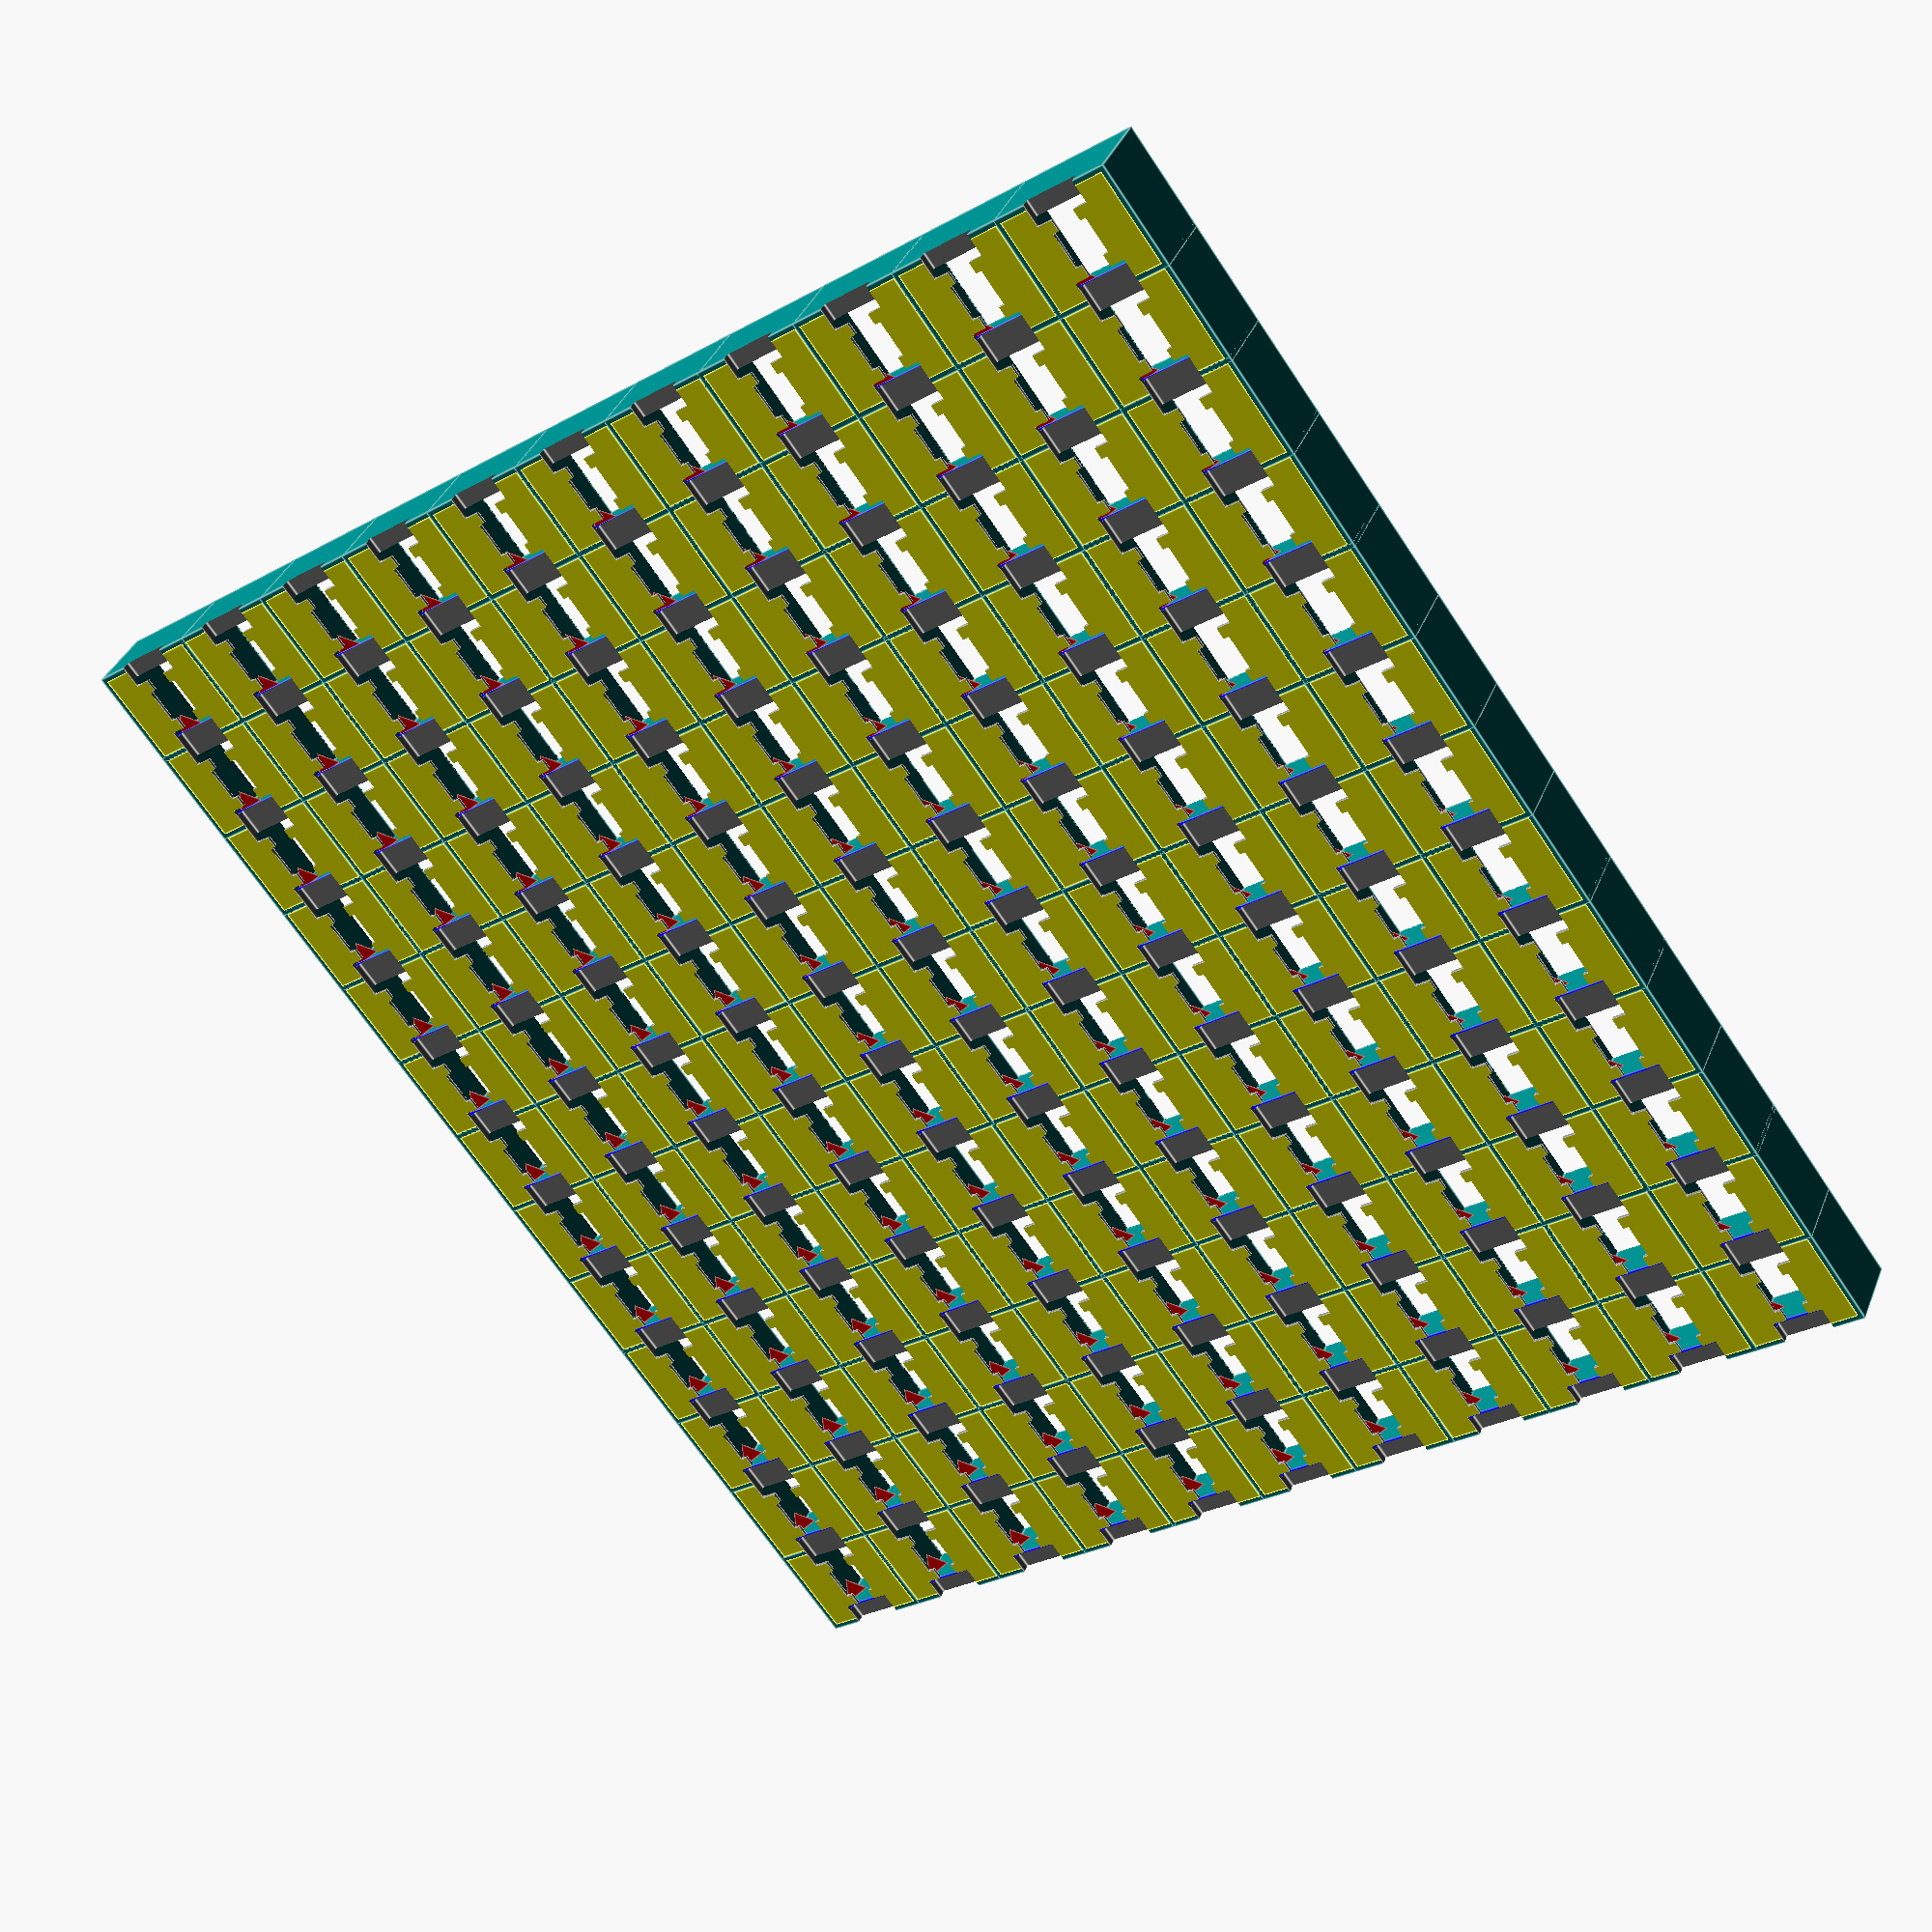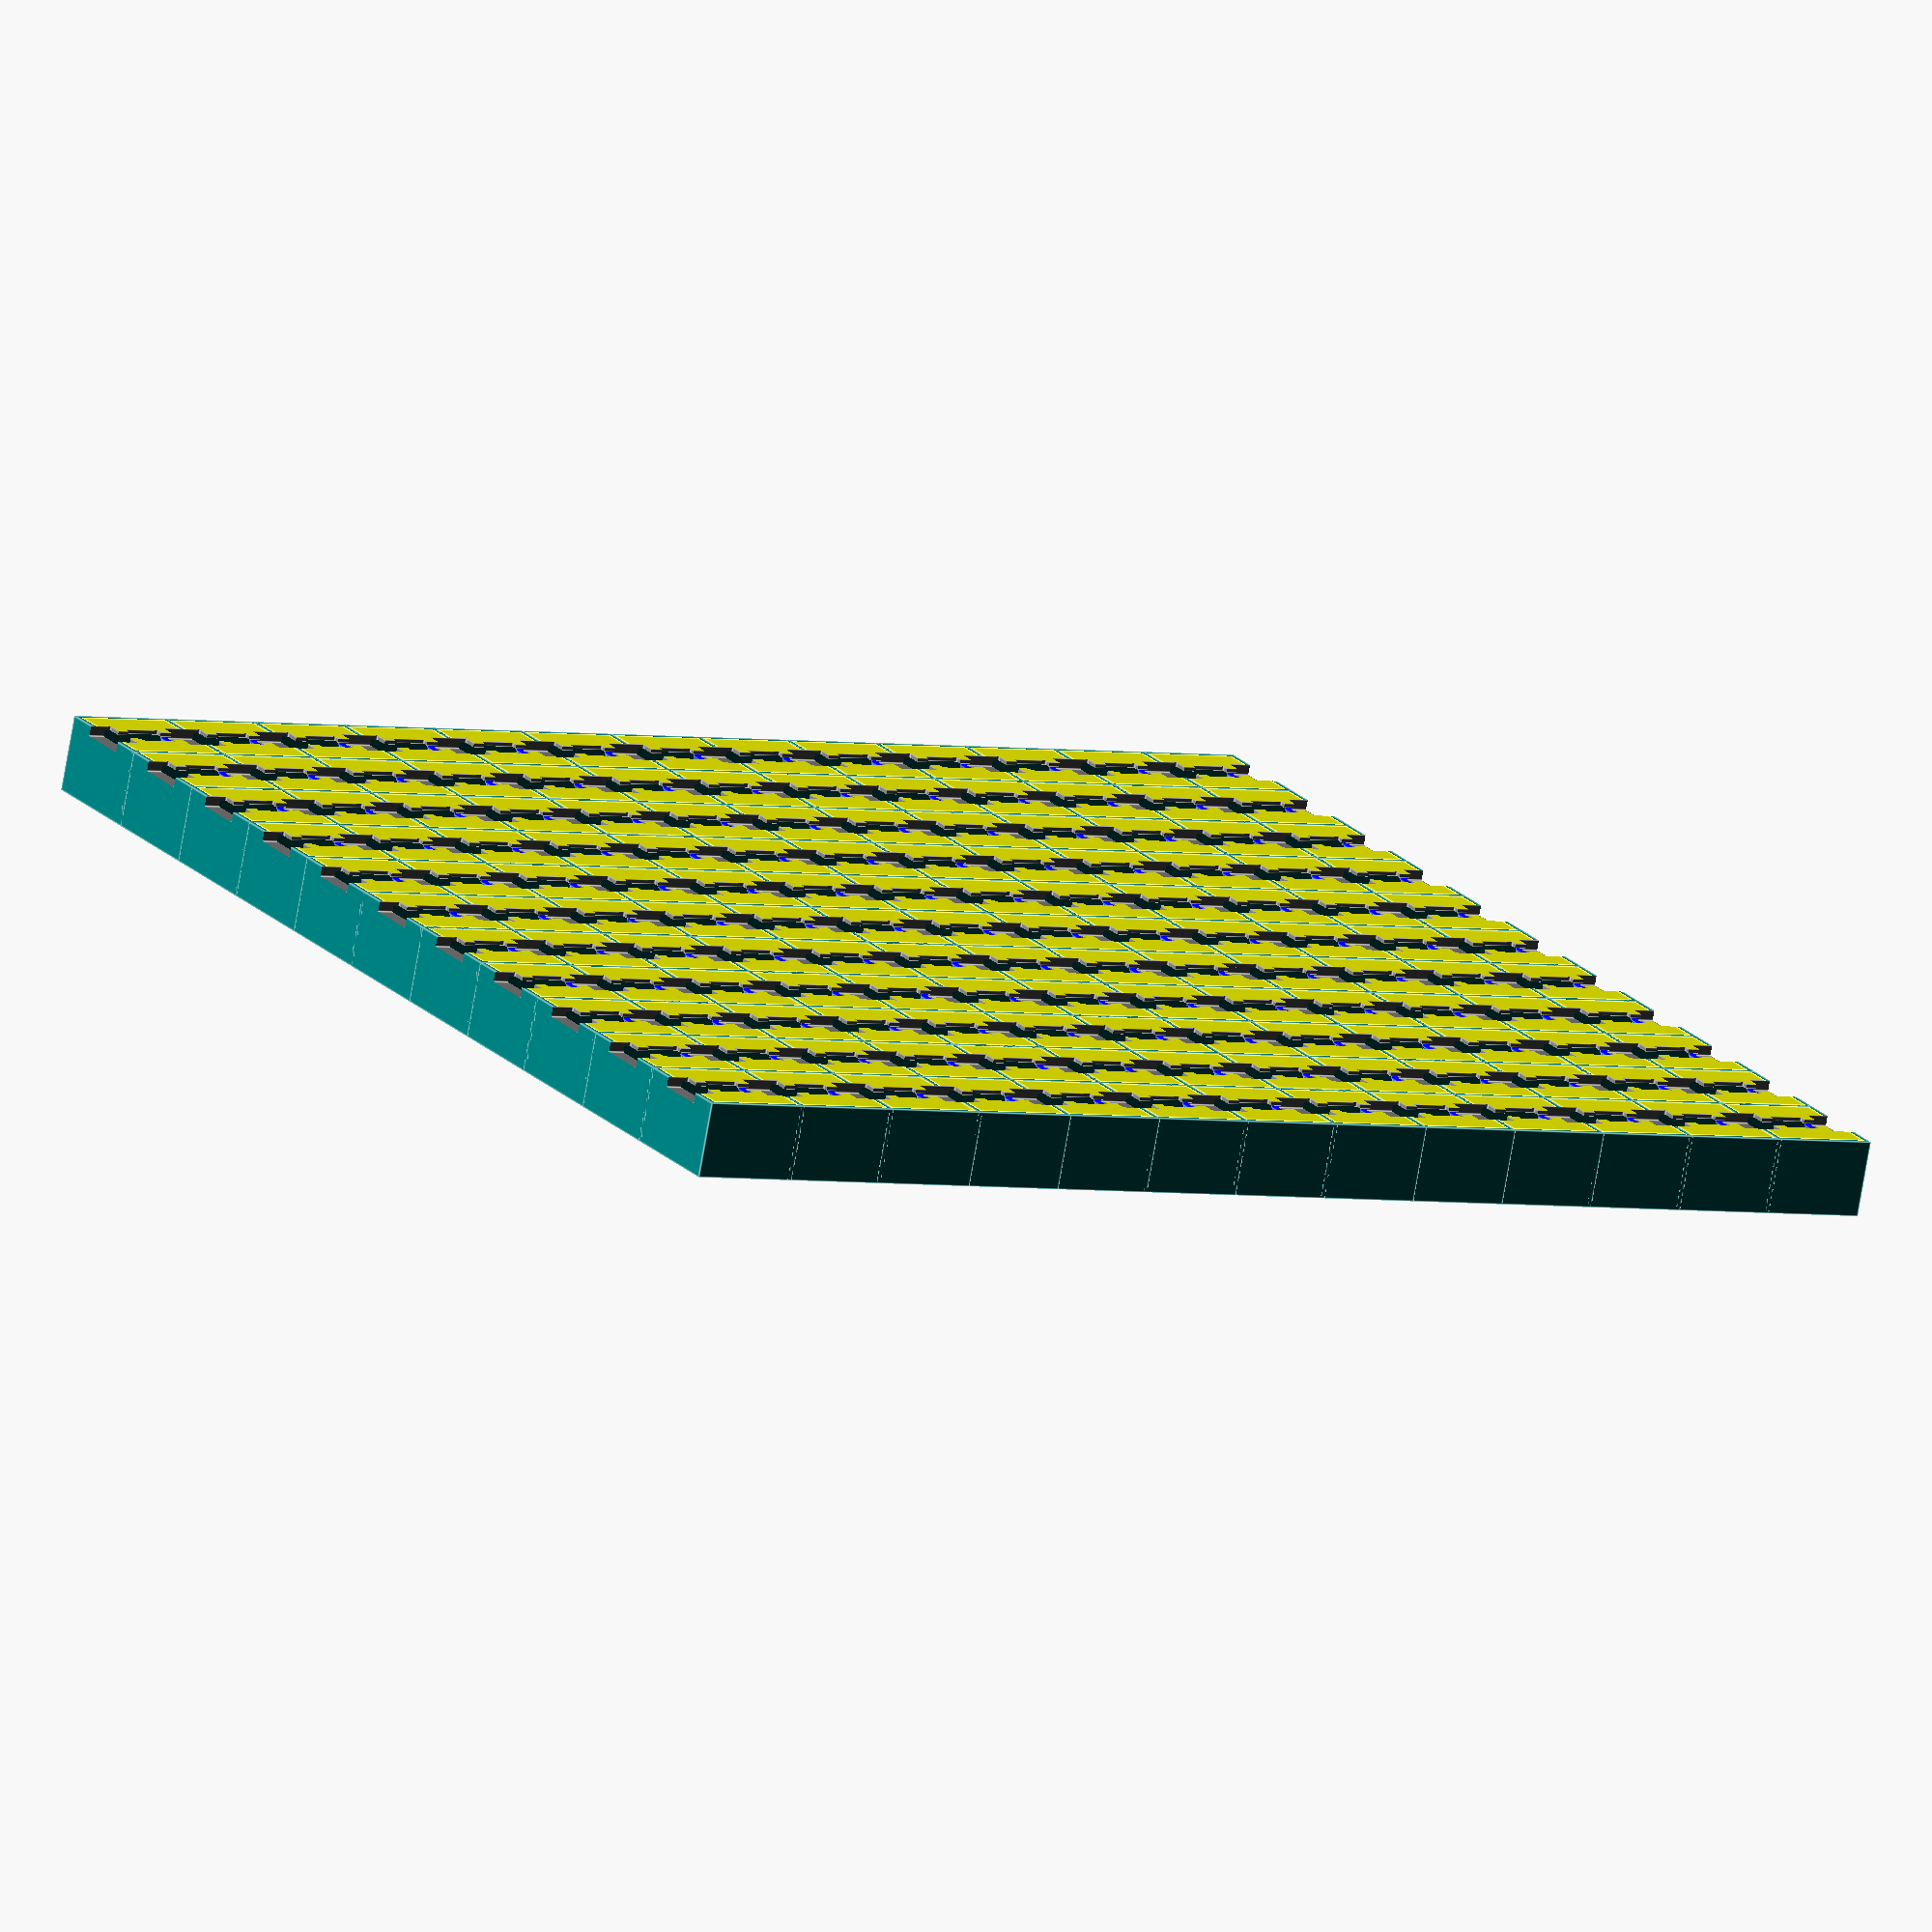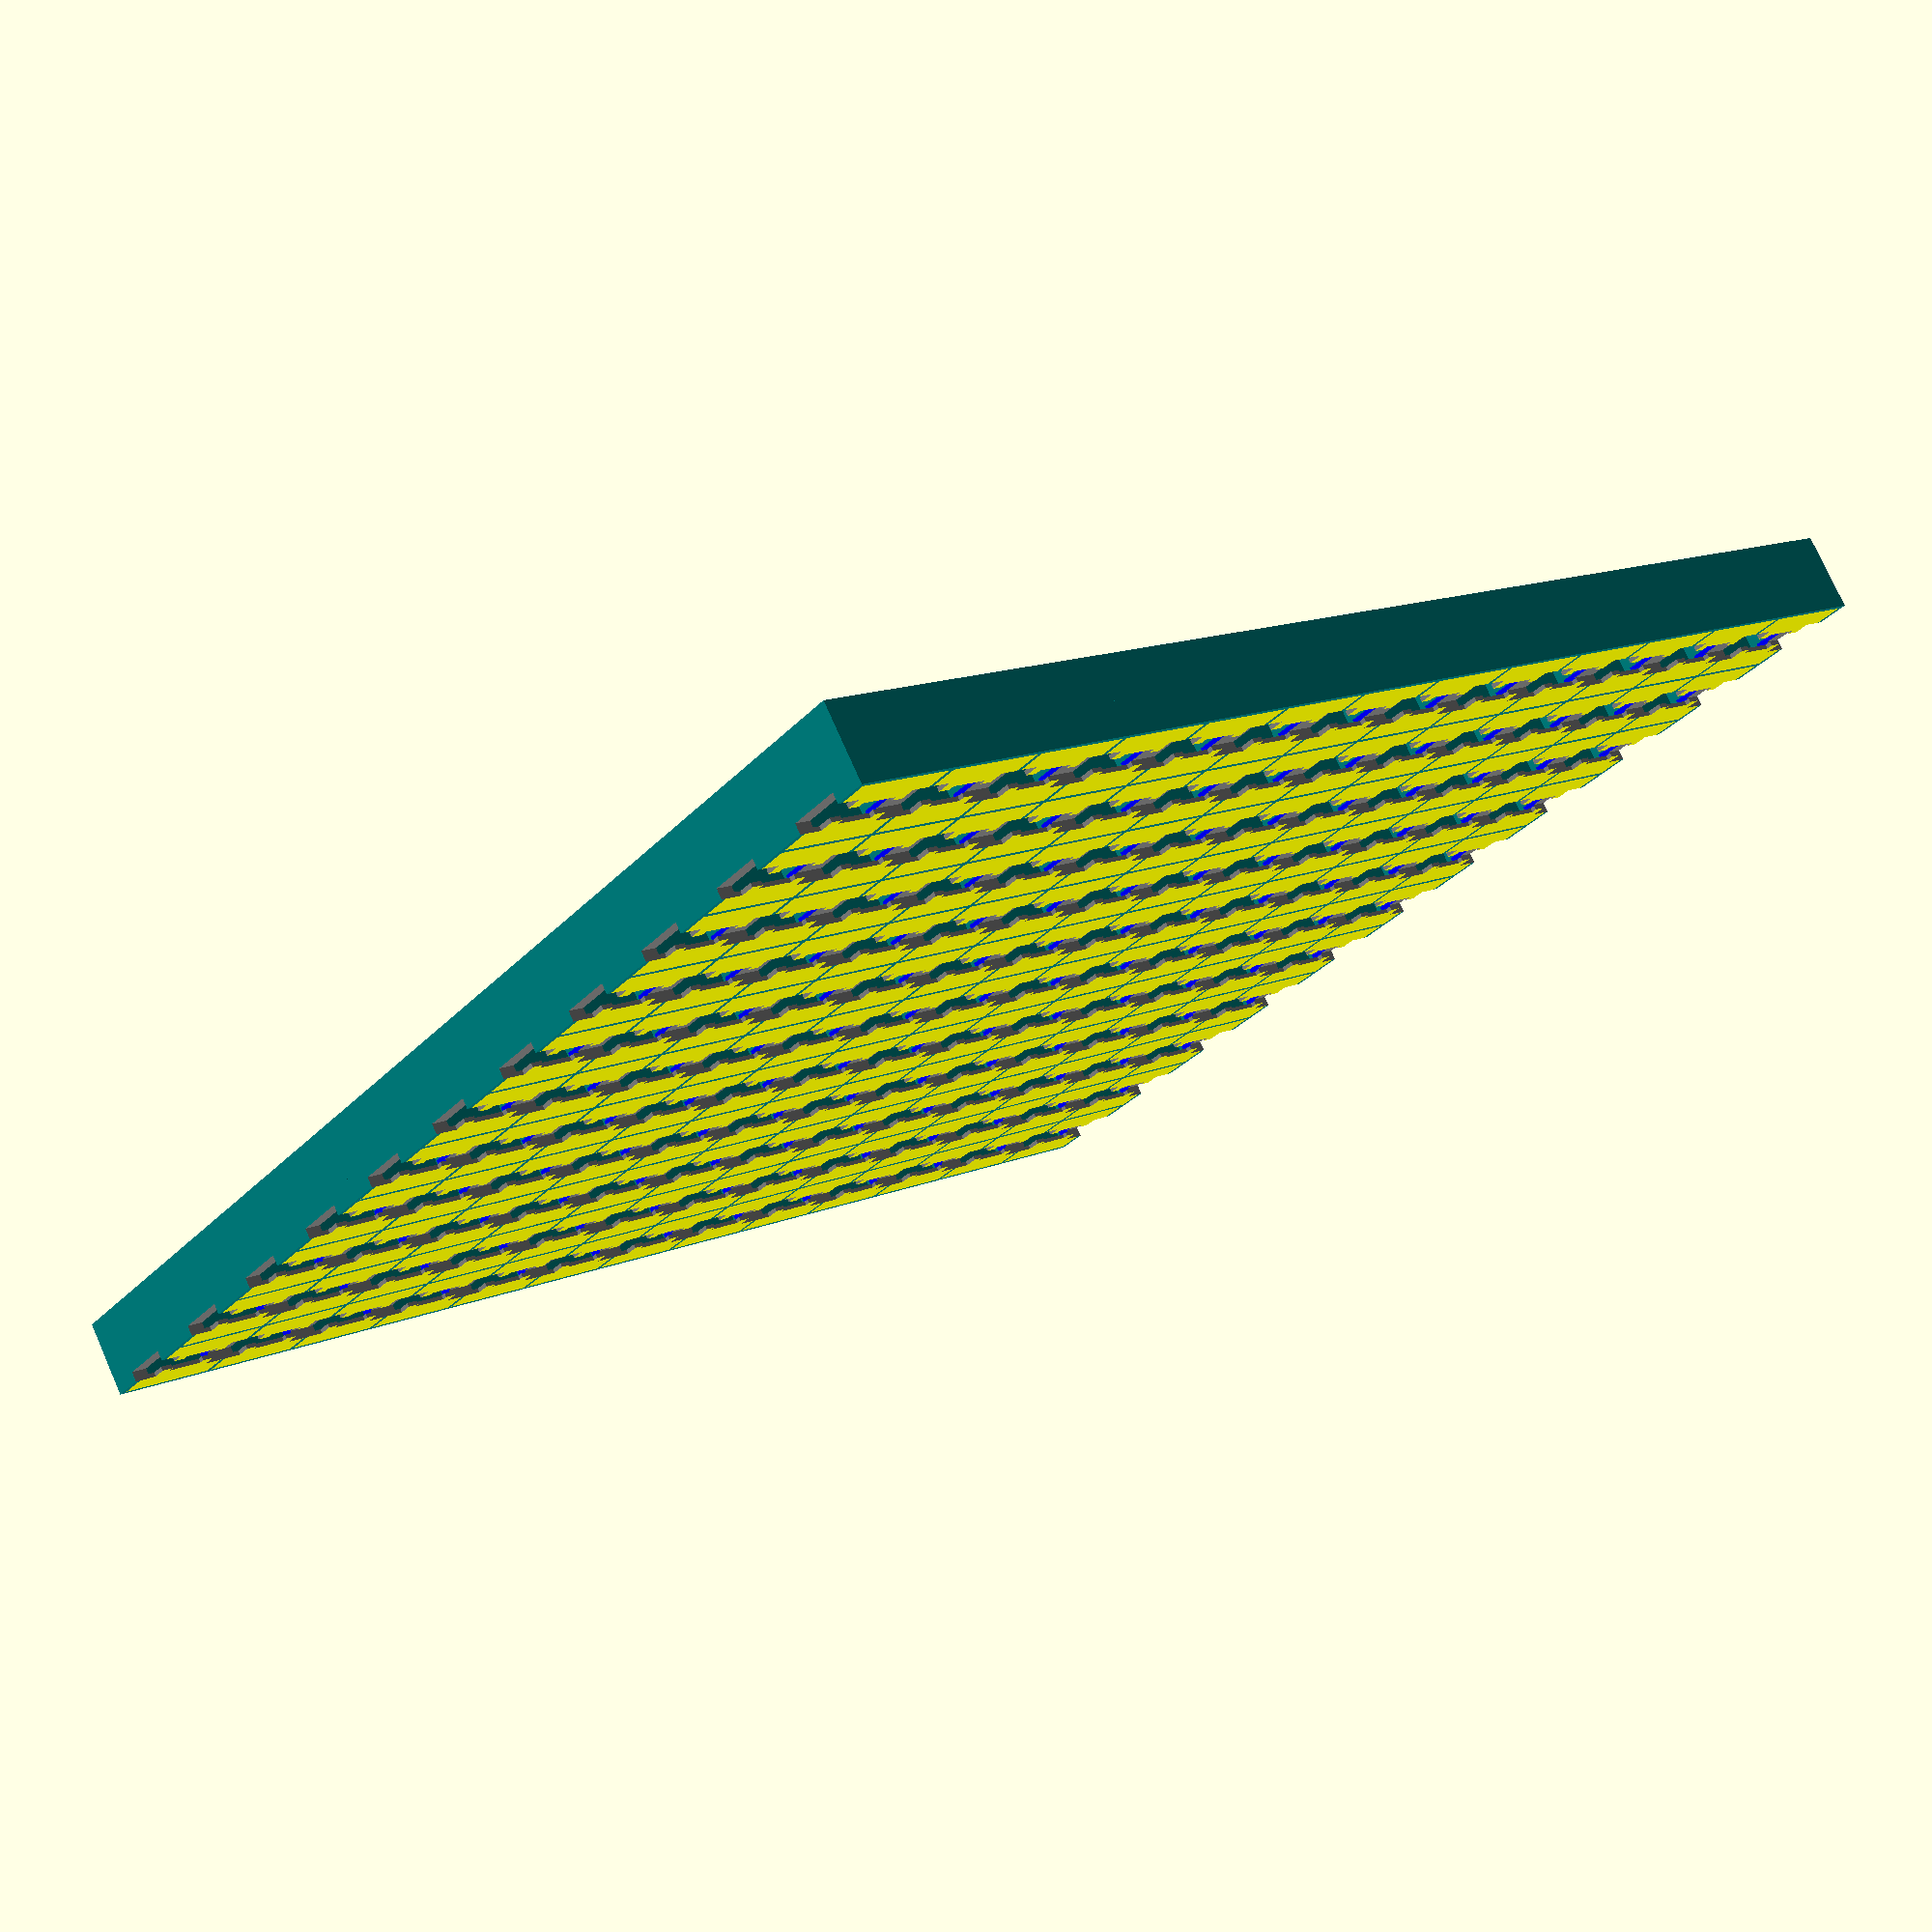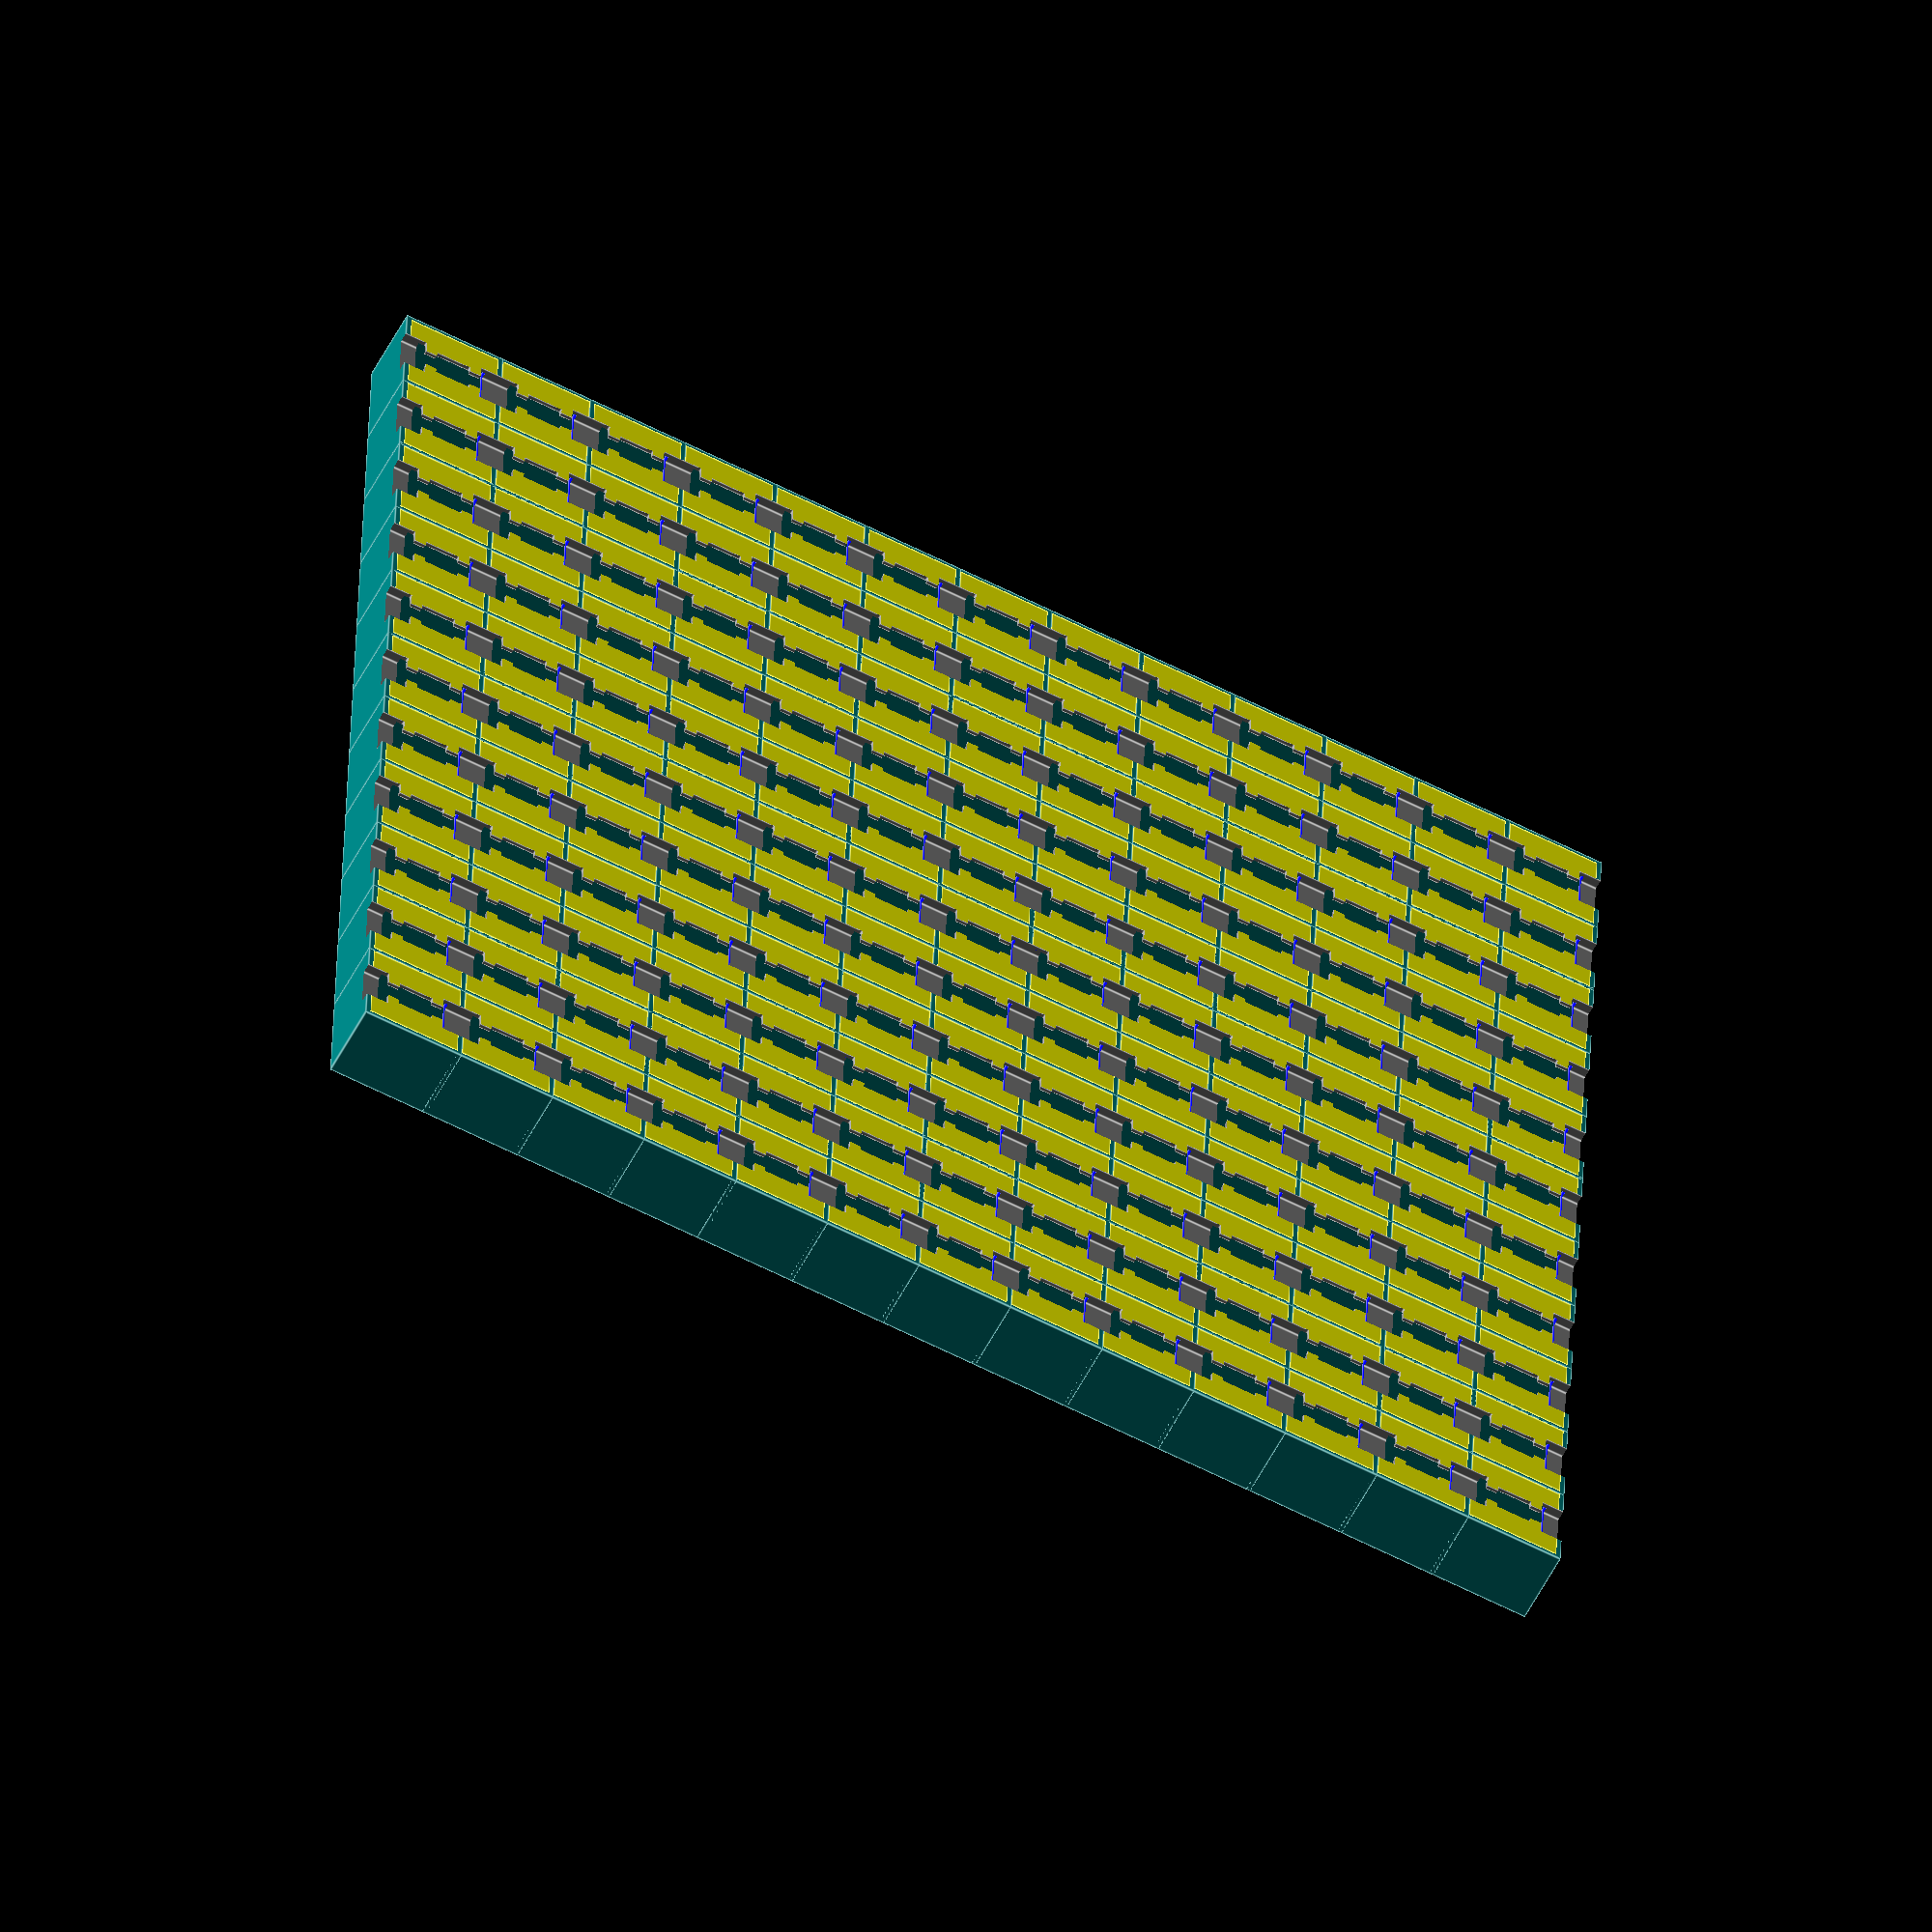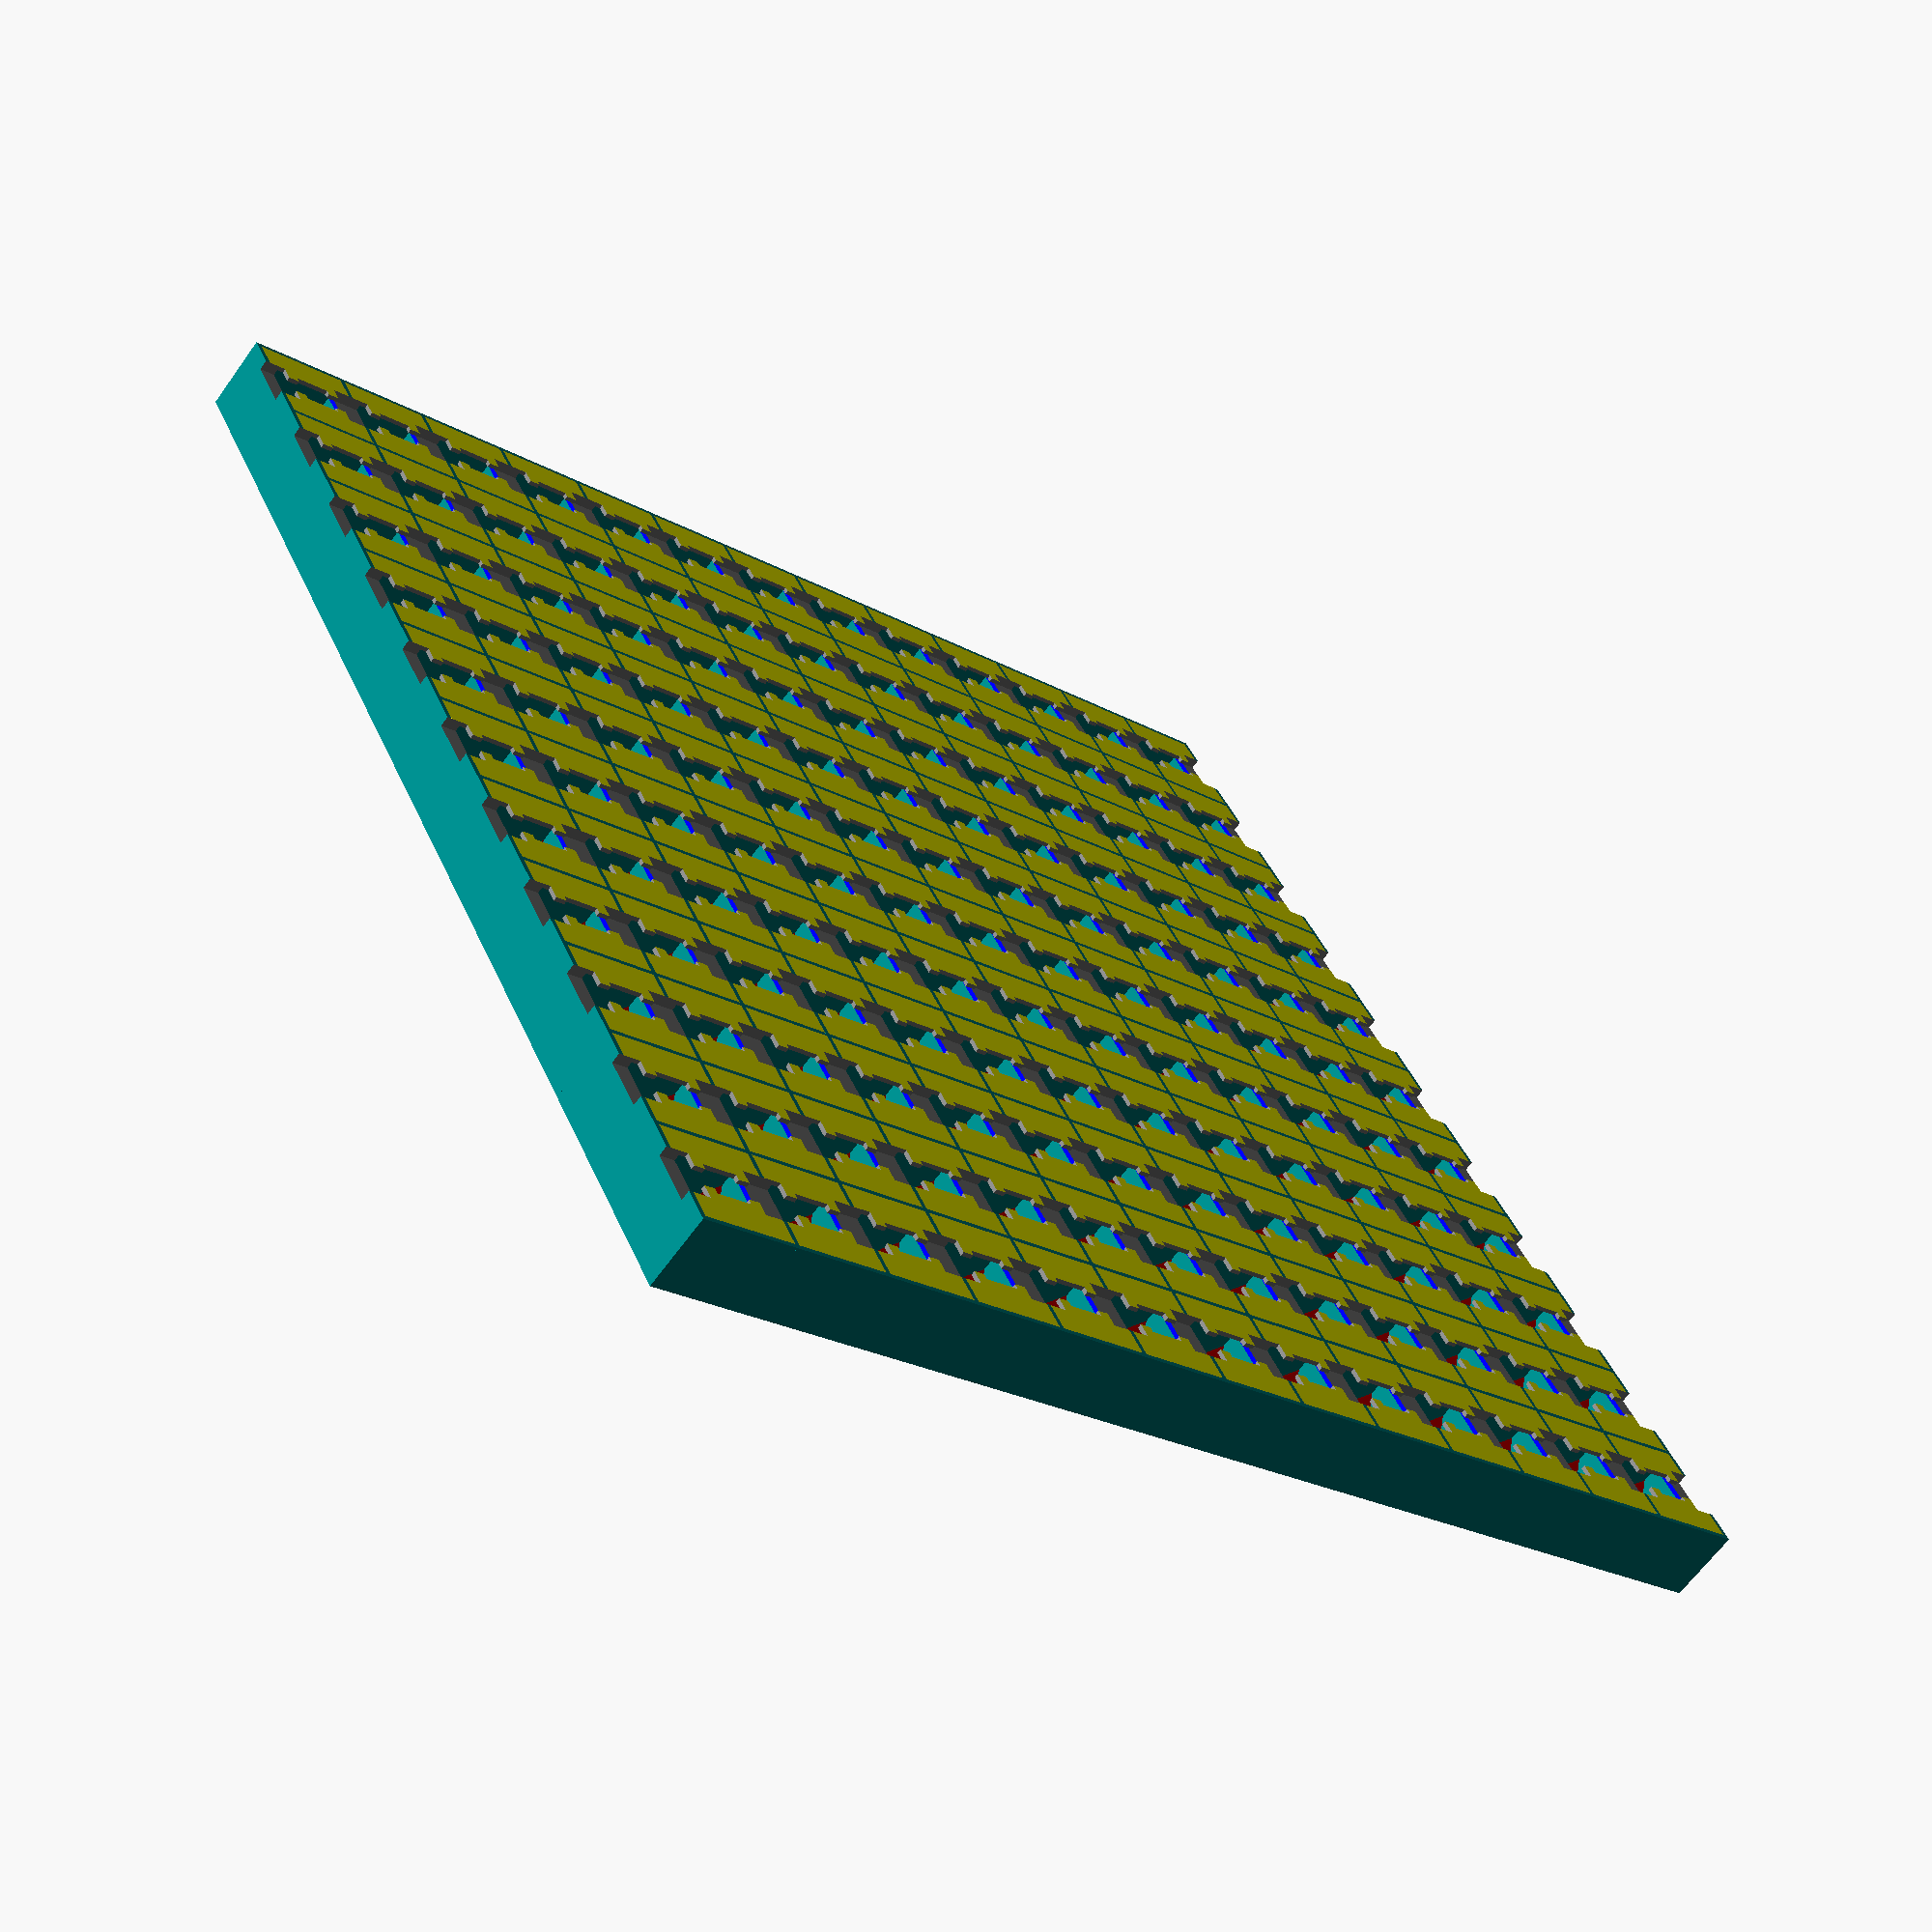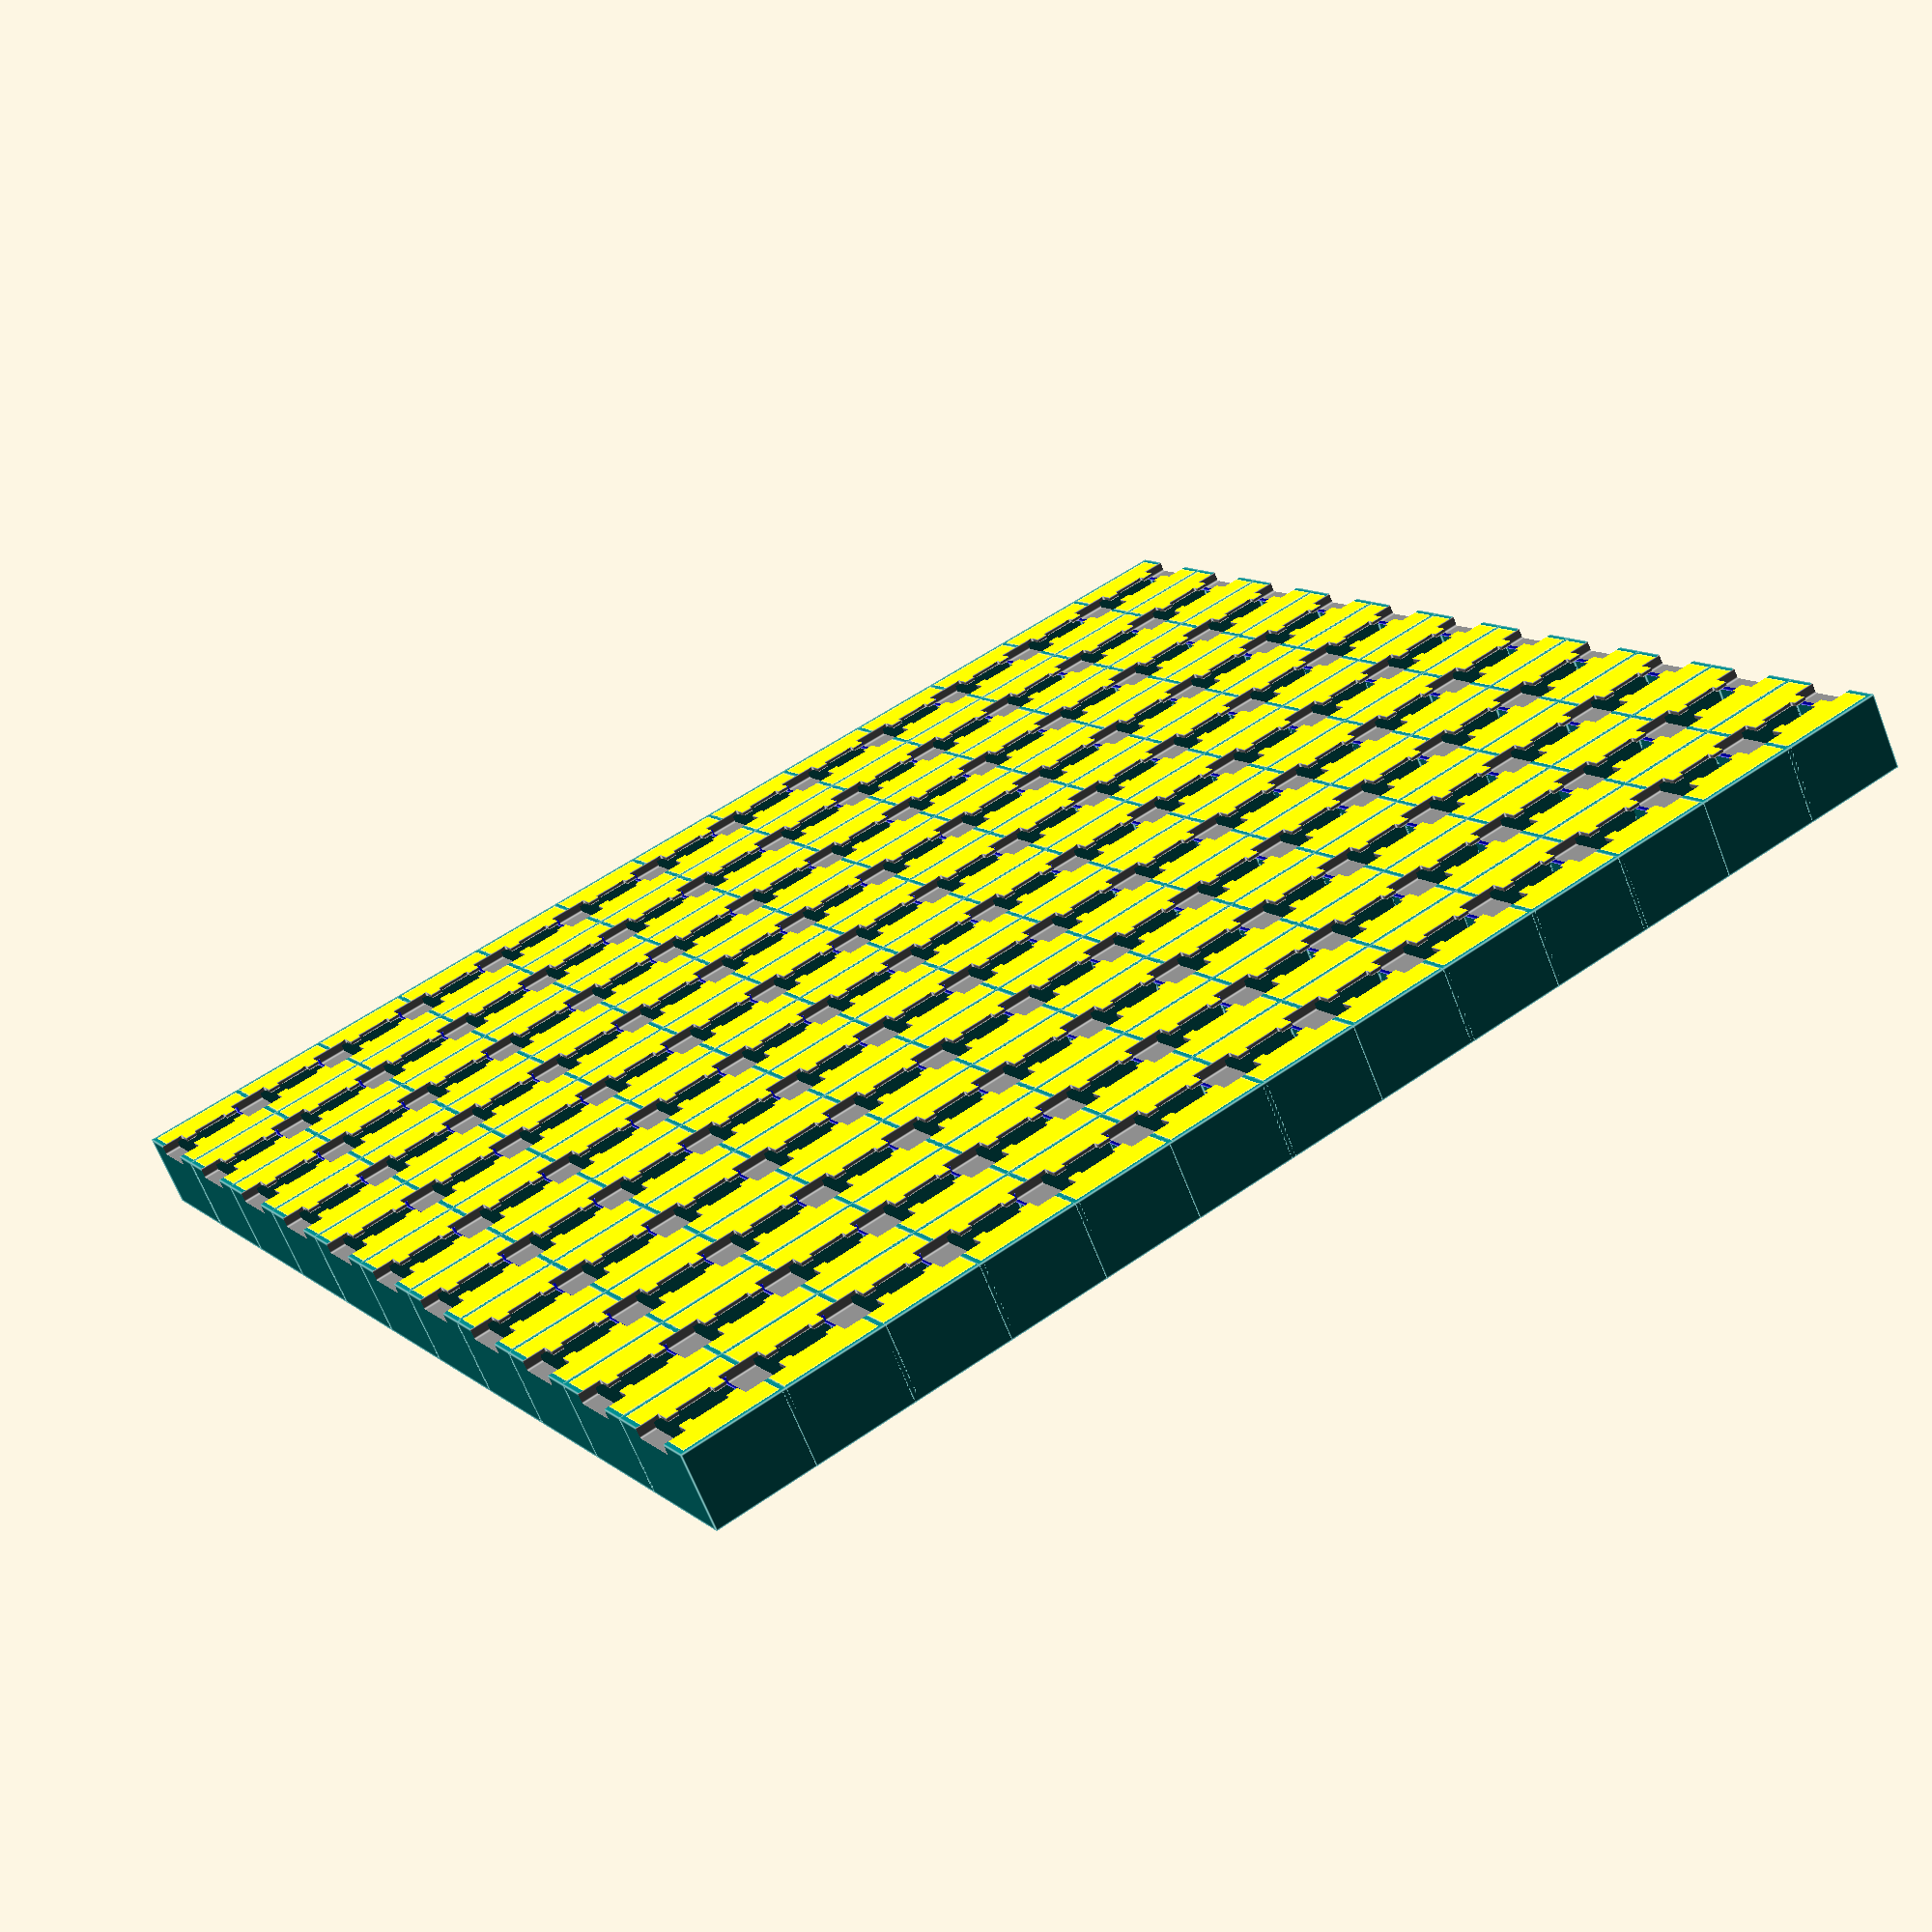
<openscad>
//
//  Model to hold WS2812 LED strips so that each LED illuminates only one letter of the word clock.
//

//               [mm]
// teal box
box_width      = 16.6+0.04;
box_height     = 19.4+0.04;
box_depth      = 12.5;
wall_thickness = 0.8;
// yellow base plate / led holder
base_thickness = 0.7;
// corner pod (maroon)
pod_corner     = 3;
pod_z          = box_depth - 3.4;
// spaces
led_size       = 5+1;
resistor_size  = 4;
// gap for solder between leds
solder_width   = 9;    // y
solder_length  = wall_thickness+6;  // x
solder_height  = 1.7;  // z
// cutter thickness
cutter         = 0.15;

$fs = 0.1;
$fa = 1;

module corner(trans, rot) {
    translate(trans)
        rotate(rot)
            polyhedron(
                points=[[0,0,0], [pod_corner,0,0], [0,pod_corner,0], [0,0,-pod_corner]],
                faces=[[0,1,2], [1,3,2], [0,2,3], [0,3,1]]
            );
}

module box(top=true, right=true, bottom=true, left=true) {
    wt = wall_thickness;
    bt = base_thickness;
    o = 0.1; // erode box when building difference
    translate([(box_width+wt)/2, (box_height+wt)/2, 0]) {
        difference() {
            union() {
                difference() {      
                    union() {
                        color("Teal") {
                            translate([0, 0, box_depth/2])
                                difference() {      
                                    cube([box_width+wt, box_height+wt, box_depth],   center=true);
                                    cube([box_width-wt, box_height-wt, box_depth+1], center=true);
                                } // difference
                        } // color: Teal
                        color("Yellow") {
                            translate([0, 0, bt/2]) {
                                cube([box_width-wt, box_height-wt, bt], center=true);
                            }
                        } // color: Yellow
                        color("Blue") {
                            w = 1.9;  // width of the "solder roof"
                            s = wt+1.4; // size of the bridge pier
                            translate([(box_width-wt-w)/2, 0, solder_height/2+bt])
                                cube([w, solder_width+2*s, solder_height], center=true);
                            translate([-(box_width-wt-w)/2, 0, solder_height/2+bt])
                                cube([w, solder_width+2*s, solder_height], center=true);
                        } // color: Blue
                    } // union
                    if (! top)
                        translate([0,  (box_height-cutter+o)/2, box_depth/2])
                            cube([box_width+wt+o,  wt+cutter+o, box_depth+o], center=true);
                    if (! bottom)
                        translate([0, -(box_height-cutter+o)/2, box_depth/2])
                            cube([box_width+wt+o,  wt+cutter+o, box_depth+o], center=true);
                    if (! left)
                        translate([-(box_width-cutter+o)/2, 0,  box_depth/2])
                            cube([wt+cutter+o, box_height+wt+o, box_depth+o], center=true);
                    if (! right)
                        translate([ (box_width-cutter+o)/2, 0,  box_depth/2])
                            cube([wt+cutter+o, box_height+wt+o, box_depth+o], center=true);
                } // difference
                color("Maroon") {
                    t = top    ? 0 : cutter;
                    r = right  ? 0 : cutter;
                    b = bottom ? 0 : cutter;
                    l = left   ? 0 : cutter;
                    corner([ (wt-box_width)/2+l,  (wt-box_height)/2+b, pod_z], [0, 0,   0]);
                    corner([-(wt-box_width)/2-r,  (wt-box_height)/2+b, pod_z], [0, 0,  90]);
                    corner([-(wt-box_width)/2-r, -(wt-box_height)/2-t, pod_z], [0, 0, 180]);
                    corner([ (wt-box_width)/2+l, -(wt-box_height)/2-t, pod_z], [0, 0, 270]);
                } // color: Maroon
            } // union
            color("Gray") {
                translate([0, 0, bt/2]) {
                    cube([led_size, led_size, bt+o], center=true);
                    cube([box_width, resistor_size, bt+o], center=true);
                }
                gap_x = solder_length;
                translate([ (box_width)/2, 0, (solder_height-o/2)/2])
                    cube([gap_x, solder_width, solder_height+o/2], center=true);
                translate([-(box_width)/2, 0, (solder_height-o/2)/2])
                    cube([gap_x, solder_width, solder_height+o/2], center=true);
            } // color: Gray
        } // difference
    } // translate
}


// ===== create all boxes =====
for (y = [1:11], x = [1:13])
    translate([(x-1) * box_width, (y-1) * box_height, 0])
        box();


// ===== OR, if your printer is not large enough, print it in parts =====
/*
parts = [1,2,3,4];  // select one of the four parts here to render and export separately

module __() {                    }  // empty element, to make spreadElems() over all childrens work
module b_() { box();             }  // normal box
module bt() { box(top=false);    }  // box without top wall
module bb() { box(bottom=false); }  // box without bottom wall
module bl() { box(left=false);   }  // box without left wall
module br() { box(right=false);  }  // box without right wall
module spreadElems(dx=0, dy=0) {
    for (i = [0:1:$children-1])   // step=1 needed in case $children < 2
        translate([i * dx, i * dy, 0])
            children(i);
}

for (p = parts) {
    if (p == 1) {
        translate([0, -box_height, 0])
            spreadElems(0, -box_height) {
                spreadElems(box_width, 0) { b_();b_();b_();b_();b_();br();      }
                spreadElems(box_width, 0) { b_();b_();b_();b_();b_();b_();br(); }
                spreadElems(box_width, 0) { b_();b_();b_();b_();b_();b_();br(); }
                spreadElems(box_width, 0) { b_();b_();b_();b_();b_();br();      }
                spreadElems(box_width, 0) { b_();b_();bb();bb();b_();br();      }
                spreadElems(box_width, 0) { bb();bb();__();__();bb();bb();br(); }
            }
    }
    if (p == 2) {
        translate([6*box_width, -box_height, 0])
            spreadElems(0, -box_height) {
                spreadElems(box_width, 0) { bb();b_();b_();b_();b_();b_();b_(); }
                spreadElems(box_width, 0) { __();b_();b_();b_();b_();b_();b_(); }
                spreadElems(box_width, 0) { __();b_();b_();b_();b_();b_();b_(); }
                spreadElems(box_width, 0) { bt();b_();b_();b_();b_();b_();b_(); }
                spreadElems(box_width, 0) { bb();bb();bb();b_();b_();bb();bb(); }
                spreadElems(box_width, 0) { __();__();__();bb();bb();           }
            }
    }
    if (p == 3) {
        translate([0, 6*-box_height, 0])
            spreadElems(0, -box_height) {
                spreadElems(box_width, 0) { __();__();bl();br();                }
                spreadElems(box_width, 0) { b_();b_();b_();b_();b_();br();      }
                spreadElems(box_width, 0) { b_();b_();b_();b_();b_();br();      }
                spreadElems(box_width, 0) { b_();b_();b_();b_();b_();b_();br(); }
                spreadElems(box_width, 0) { b_();b_();b_();b_();b_();b_();br(); }
                spreadElems(box_width, 0) { b_();b_();b_();b_();b_();br();      }
                }
    }
    if (p == 4) {
        translate([6*box_width, 6*-box_height, 0])
            spreadElems(0, -box_height) {
                spreadElems(box_width, 0) { __();b_();br();__();__();bl();b_(); }
                spreadElems(box_width, 0) { bt();b_();b_();b_();b_();b_();b_(); }
                spreadElems(box_width, 0) { bb();b_();b_();b_();b_();b_();b_(); }
                spreadElems(box_width, 0) { __();b_();b_();b_();b_();b_();b_(); }
                spreadElems(box_width, 0) { __();b_();b_();b_();b_();b_();b_(); }
                spreadElems(box_width, 0) { bt();b_();b_();b_();b_();b_();b_(); }
                }
    }
}
//*/

/*
// ===== OR, if your printer is still not large enough, you can also split it into 5 parts =====
translate([0, -box_height, 0])
spreadElems(0, -box_height) {
    spreadElems(box_width, 0) { b_();b_();b_();b_();b_();bb();bb();bl();b_();b_();b_();b_();b_(); }
    spreadElems(box_width, 0) { b_();b_();b_();b_();bb();bl();br();bb();b_();b_();b_();b_();b_(); }
    spreadElems(box_width, 0) { b_();b_();b_();bb();bl();b_();b_();br();bb();b_();b_();b_();b_(); }
    spreadElems(box_width, 0) { b_();b_();bb();bl();b_();b_();b_();b_();br();bb();b_();b_();b_(); }
    spreadElems(box_width, 0) { bb();bb();bl();b_();b_();b_();b_();b_();b_();br();bb();bb();b_(); }
    spreadElems(box_width, 0) { b_();bl();b_();b_();b_();b_();b_();b_();b_();b_();b_();br();b_(); }
    spreadElems(box_width, 0) { b_();bt();bt();bl();b_();b_();b_();b_();b_();b_();br();bt();bt(); }
    spreadElems(box_width, 0) { b_();b_();b_();bt();bl();b_();b_();b_();b_();br();bt();b_();b_(); }
    spreadElems(box_width, 0) { b_();b_();b_();b_();bt();bl();b_();b_();br();bt();b_();b_();b_(); }
    spreadElems(box_width, 0) { b_();b_();b_();b_();b_();bt();bl();br();bt();b_();b_();b_();b_(); }
    spreadElems(box_width, 0) { b_();b_();b_();b_();b_();br();bt();bt();b_();b_();b_();b_();b_(); }
}
//*/

</openscad>
<views>
elev=143.1 azim=126.1 roll=339.7 proj=p view=edges
elev=256.1 azim=209.1 roll=9.9 proj=o view=edges
elev=283.8 azim=141.3 roll=156.1 proj=p view=wireframe
elev=57.5 azim=358.0 roll=152.6 proj=o view=edges
elev=244.5 azim=27.4 roll=35.7 proj=p view=solid
elev=66.9 azim=210.7 roll=201.4 proj=p view=edges
</views>
